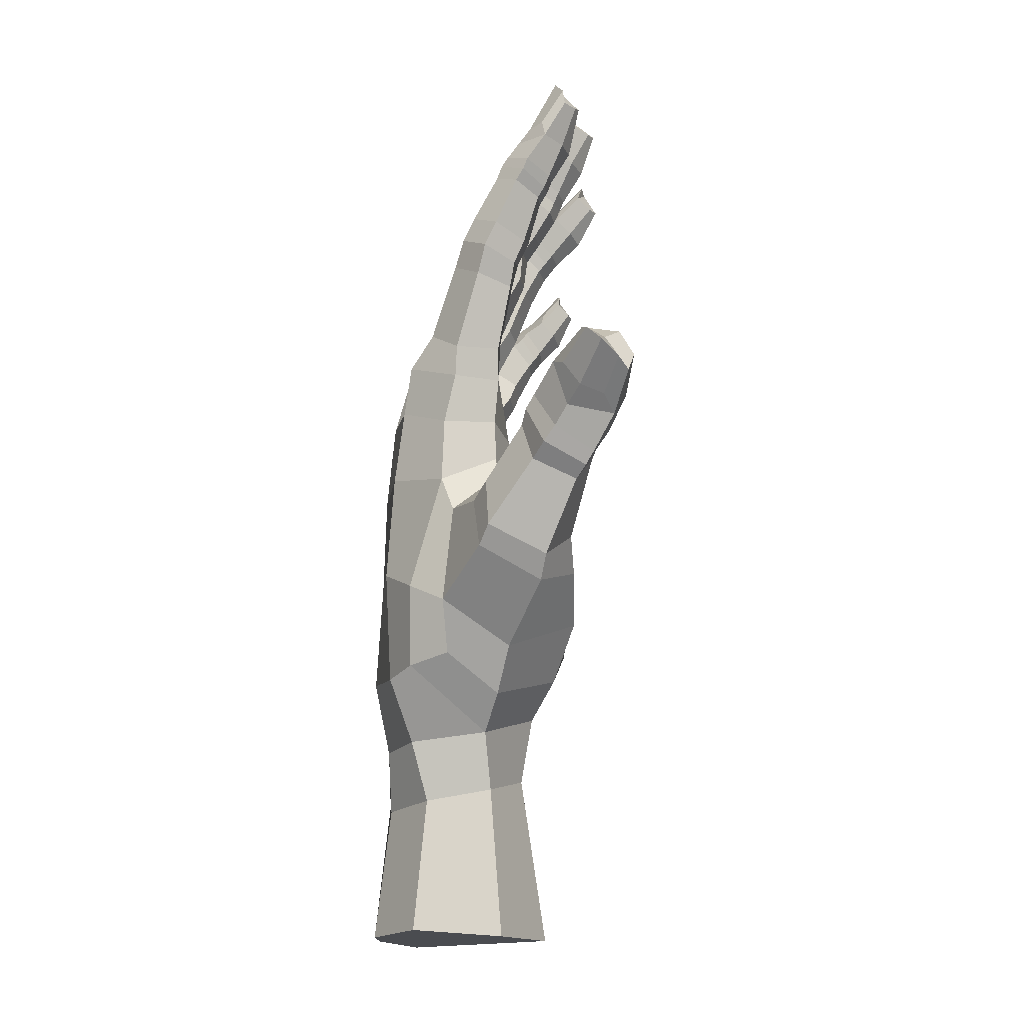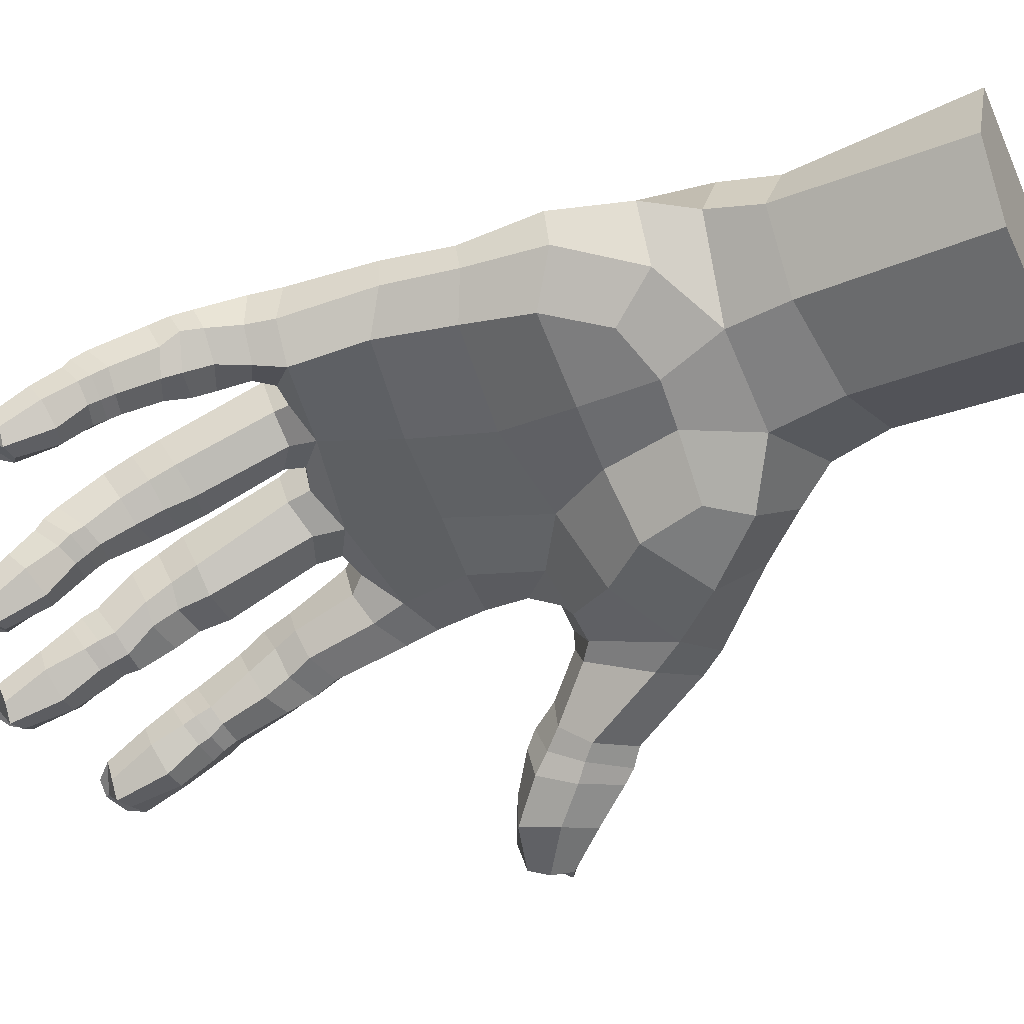
<metadata>
{"format":"obj","ext":"obj","renderer":"f3d","projection":"perspective","resolution":1024,"background":"white","views":[{"elev":-10.0,"azim":-82.6,"up":"+Z"},{"elev":-44.0,"azim":118.1,"up":"+Y"}]}
</metadata>
<code>
o Plane005.001_Mesh.001
v -0.1268 0.04665 0.4294
v -0.03322 0.05484 0.6238
v -0.1289 0.02622 0.6227
v -0.04492 0.06594 0.4238
v 0.04388 0.07071 0.4073
v 0.0506 0.05552 0.6005
v 0.1529 0.04635 0.5435
v 0.1287 0.04533 0.3776
v -0.1866 -0.04189 0.4971
v -0.05997 0.07063 0.3056
v 0.02834 0.07687 0.2891
v 0.1204 0.05063 0.2883
v -0.2585 -0.08282 0.443
v -0.1691 -0.09066 0.5368
v -0.1658 -0.02794 0.6055
v -0.1467 -0.08888 0.6561
v -0.1457 -0.03681 0.7959
v -0.1808 -0.06924 0.7788
v -0.1502 -0.103 0.7691
v -0.2223 -0.071 0.4991
v -0.1939 -0.1023 0.5367
v -0.1737 -0.1424 0.5116
v -0.2415 -0.08773 0.5181
v -0.2079 -0.1127 0.5426
v -0.1881 -0.1504 0.5246
v -0.08188 -0.01697 0.7122
v -0.1064 -0.03975 0.7981
v -0.1504 -0.04718 0.8275
v -0.1841 -0.07788 0.8119
v -0.1565 -0.1088 0.7964
v -0.1082 -0.05011 0.8283
v -0.1521 -0.0604 0.8534
v -0.1826 -0.09077 0.8391
v -0.1524 -0.12 0.824
v -0.1098 -0.06662 0.8548
v -0.1054 -0.09836 0.8398
v -0.1506 -0.08737 0.9028
v -0.1771 -0.1139 0.8915
v -0.1497 -0.1364 0.878
v -0.1097 -0.09057 0.9018
v -0.1074 -0.1239 0.8818
v -0.1494 -0.09299 0.9181
v -0.178 -0.1222 0.9048
v -0.1488 -0.1439 0.8909
v -0.1097 -0.097 0.9178
v -0.1062 -0.1297 0.8975
v -0.1477 -0.09967 0.9291
v -0.1781 -0.1271 0.917
v -0.1506 -0.1498 0.9039
v -0.107 -0.1061 0.9274
v -0.1063 -0.1352 0.9112
v -0.1464 -0.1126 0.9468
v -0.1727 -0.1477 0.9477
v -0.1522 -0.1659 0.9403
v -0.1078 -0.1207 0.957
v -0.1044 -0.1479 0.945
v -0.1657 -0.1706 0.9884
v -0.1418 -0.1808 0.9895
v -0.1125 -0.1666 0.9932
v -0.2711 -0.09458 0.4643
v -0.252 -0.1565 0.4329
v -0.2029 -0.1792 0.4589
v -0.2879 -0.1461 0.5329
v -0.2567 -0.1302 0.5776
v -0.2272 -0.1499 0.5751
v -0.2206 -0.1876 0.5682
v -0.2761 -0.1928 0.5114
v -0.2357 -0.2066 0.5407
v -0.1373 0.01682 0.6755
v -0.1724 -0.04158 0.6582
v -0.0859 0.01727 0.6568
v -0.06572 0.02458 0.6546
v 0.01022 0.04372 0.6503
v 0.02788 0.04812 0.6427
v 0.09592 0.04723 0.6067
v 0.1135 0.04805 0.6015
v 0.1965 0.02038 0.5256
v 0.1762 0.02342 0.3736
v -0.07922 -0.05344 0.7021
v -0.1096 -0.1446 0.9988
v -0.1419 -0.1569 1.021
v -0.1477 -0.08456 0.6057
v -0.1613 -0.1429 0.9674
v -0.1436 -0.126 0.9651
v -0.1221 -0.1255 0.9722
v -0.1223 -0.1516 1.016
v -0.1589 -0.1677 1.007
v -0.1294 0.03723 0.5418
v 0.1823 0.01728 0.4573
v 0.1415 0.04428 0.4703
v 0.05155 0.065 0.5008
v -0.03837 0.06354 0.5306
v 0.1978 -0.01476 0.524
v -0.107 -0.08054 0.6712
v 0.08314 -0.04185 0.6544
v -0.09357 -0.02172 0.7296
v -0.1377 -0.008502 0.7143
v -0.1754 -0.0437 0.6923
v -0.1525 -0.0891 0.6931
v -0.125 -0.1832 0.994
v -0.1256 -0.1712 0.9376
v -0.1245 -0.1494 0.9039
v -0.125 -0.1444 0.8909
v -0.1227 -0.1353 0.8772
v -0.1216 -0.1214 0.83
v -0.1207 -0.1084 0.8032
v -0.1136 -0.1003 0.7772
v -0.1354 -0.1622 1.013
v -0.09639 -0.07608 0.7838
v -0.1013 -0.08469 0.8087
v -0.1131 -0.08617 0.7068
v -0.09277 -0.06055 0.7194
v -0.05671 -0.02331 0.739
v -0.05055 -0.05692 0.8327
v -0.01478 -0.0272 0.8384
v -0.02172 0.01121 0.7424
v -0.04472 -0.0557 0.7308
v -0.03191 -0.1003 0.8138
v 0.02762 -0.03357 0.8348
v 0.02283 0.002215 0.7339
v 0.02416 0.01552 0.7077
v 0.02339 -0.03706 0.7217
v 0.02578 -0.0355 0.6963
v -0.05065 -0.0676 0.8614
v -0.01502 -0.03776 0.8652
v -0.02986 -0.103 0.8462
v 0.02718 -0.04428 0.8614
v 0.02645 -0.0778 0.8159
v -0.04515 -0.08271 0.8846
v -0.01105 -0.05277 0.8881
v -0.0259 -0.1175 0.8692
v 0.03218 -0.06229 0.8855
v -0.04024 -0.11 0.9199
v -0.005328 -0.08492 0.927
v -0.01896 -0.136 0.9023
v 0.03397 -0.09395 0.9194
v 0.02937 -0.1041 0.8672
v 0.02809 -0.127 0.8997
v -0.03683 -0.1154 0.934
v -0.002531 -0.09078 0.942
v -0.01379 -0.1409 0.9158
v 0.03553 -0.1004 0.9353
v 0.03098 -0.1331 0.9151
v -0.03569 -0.1204 0.9462
v -0.000102 -0.09772 0.9527
v -0.01433 -0.1466 0.9289
v 0.03838 -0.1099 0.9444
v 0.03225 -0.1386 0.9287
v -0.02909 -0.1449 0.9739
v 0.002063 -0.1144 0.9693
v -0.01179 -0.1636 0.9683
v 0.03997 -0.1285 0.9743
v 0.03852 -0.1534 0.9664
v 0.005183 -0.1827 1.011
v -0.01479 -0.1663 1.017
v 0.04295 -0.1544 1.016
v 0.0366 -0.1733 1.01
v 0.02188 -0.1877 1.013
v 0.01304 -0.1729 0.9621
v 0.0112 -0.15 0.9246
v 0.009431 -0.1448 0.9118
v 0.007389 -0.1388 0.8971
v 0.01143 -0.1191 0.8697
v 0.006488 -0.1043 0.8462
v 0.02671 -0.08836 0.8422
v 0.005481 -0.1001 0.8128
v -0.007954 -0.05862 0.7121
v 0.0154 -0.16 1.033
v 0.02826 -0.1314 0.992
v 0.006184 -0.1284 0.9879
v -0.01345 -0.1424 0.9926
v 0.03238 -0.1574 1.034
v 0.01596 -0.1596 1.043
v -0.002573 -0.1644 1.034
v -0.0226 0.0342 0.7025
v -0.06373 -0.008175 0.712
v -0.05149 -0.05001 0.7065
v -0.01345 -0.0589 0.6806
v 0.04576 0.01227 0.7234
v 0.06161 -0.03239 0.8
v 0.09879 -0.01628 0.7966
v 0.07861 0.03428 0.7135
v 0.05772 -0.03216 0.705
v 0.075 -0.07316 0.7759
v 0.1368 -0.02337 0.7907
v 0.1155 0.02628 0.696
v 0.114 0.03201 0.6658
v 0.1137 -0.01817 0.6824
v 0.1166 -0.02109 0.6645
v 0.06567 -0.04464 0.8204
v 0.1021 -0.02666 0.8236
v 0.07934 -0.08202 0.8
v 0.1415 -0.03645 0.8156
v 0.1319 -0.05967 0.7723
v 0.07085 -0.05728 0.8453
v 0.1056 -0.0365 0.8488
v 0.08451 -0.09152 0.8249
v 0.1448 -0.04961 0.8426
v 0.1345 -0.06969 0.7977
v 0.08074 -0.08456 0.8877
v 0.1154 -0.0714 0.8956
v 0.09707 -0.109 0.8613
v 0.1528 -0.08001 0.8837
v 0.1363 -0.0807 0.8264
v 0.1413 -0.1046 0.8588
v 0.08313 -0.09426 0.8979
v 0.1179 -0.0804 0.9076
v 0.09998 -0.117 0.8718
v 0.154 -0.08969 0.8965
v 0.1451 -0.1133 0.8706
v 0.08466 -0.1032 0.9067
v 0.1197 -0.08929 0.9155
v 0.1011 -0.1252 0.8826
v 0.155 -0.1015 0.9036
v 0.1448 -0.1222 0.882
v 0.09219 -0.1322 0.9286
v 0.1234 -0.1064 0.9295
v 0.1047 -0.1494 0.9132
v 0.1574 -0.1226 0.9277
v 0.1519 -0.1434 0.9102
v 0.1202 -0.1741 0.9499
v 0.1035 -0.1598 0.9608
v 0.1599 -0.1531 0.9596
v 0.152 -0.1679 0.9498
v 0.1352 -0.1802 0.9495
v 0.1264 -0.1577 0.9034
v 0.1242 -0.1293 0.8766
v 0.1227 -0.1215 0.8663
v 0.121 -0.1125 0.8545
v 0.1143 -0.09692 0.8223
v 0.1102 -0.08697 0.7954
v 0.1036 -0.07737 0.7682
v 0.08407 -0.03561 0.6833
v 0.1342 -0.1653 0.9731
v 0.1473 -0.1286 0.944
v 0.127 -0.1235 0.9426
v 0.1079 -0.1355 0.945
v 0.1509 -0.1592 0.9753
v 0.1339 -0.1622 0.9837
v 0.1159 -0.1631 0.9761
v 0.07029 0.05567 0.6759
v 0.03737 0.01629 0.701
v 0.04926 -0.03041 0.6865
v 0.1515 0.009291 0.6814
v 0.1708 -0.01419 0.7174
v 0.2029 0.00427 0.7085
v 0.1847 0.02183 0.6652
v 0.1689 -0.0352 0.6699
v 0.1825 -0.0476 0.6969
v 0.2387 0.001214 0.6902
v 0.2207 0.01485 0.6459
v 0.2129 0.01598 0.6137
v 0.2196 -0.02201 0.648
v 0.2114 -0.02084 0.6198
v 0.1809 -0.02467 0.7341
v 0.2106 -0.001994 0.726
v 0.194 -0.05817 0.7147
v 0.2467 -0.005452 0.7088
v 0.1902 -0.03293 0.754
v 0.218 -0.009106 0.7462
v 0.2071 -0.06414 0.7356
v 0.2533 -0.01476 0.727
v 0.2106 -0.06149 0.791
v 0.2388 -0.03973 0.7923
v 0.2236 -0.08084 0.7665
v 0.2716 -0.04003 0.7749
v 0.2488 -0.0445 0.7142
v 0.2651 -0.06551 0.7542
v 0.2156 -0.07165 0.8014
v 0.2439 -0.04795 0.8052
v 0.229 -0.08808 0.7765
v 0.2759 -0.04907 0.7888
v 0.2703 -0.07396 0.7674
v 0.2194 -0.07741 0.8105
v 0.2473 -0.05562 0.8131
v 0.2341 -0.09419 0.7873
v 0.2783 -0.05808 0.7939
v 0.2746 -0.0804 0.7776
v 0.2298 -0.09734 0.8276
v 0.2541 -0.06848 0.8245
v 0.2417 -0.112 0.813
v 0.2874 -0.07777 0.8207
v 0.2847 -0.09873 0.806
v 0.2611 -0.1306 0.8459
v 0.2472 -0.1186 0.8576
v 0.2953 -0.1037 0.8511
v 0.2899 -0.119 0.8435
v 0.2785 -0.1327 0.8454
v 0.2634 -0.1165 0.8027
v 0.2558 -0.09312 0.778
v 0.2514 -0.08721 0.7686
v 0.2462 -0.08037 0.7577
v 0.2311 -0.06476 0.7221
v 0.2238 -0.05877 0.7053
v 0.2453 -0.02996 0.6969
v 0.2102 -0.04691 0.6819
v 0.2362 -0.02679 0.6782
v 0.1944 -0.04787 0.6525
v 0.2767 -0.1179 0.8665
v 0.2803 -0.084 0.8368
v 0.2609 -0.08277 0.8371
v 0.2457 -0.09685 0.8415
v 0.2891 -0.1098 0.8667
v 0.2766 -0.1145 0.8761
v 0.26 -0.1187 0.8708
v 0.1747 0.04487 0.6281
v 0.1307 0.02535 0.6624
v 0.1507 -0.03182 0.6555
v 0.1857 -0.05781 0.6215
v 0.06588 -0.06345 0.5718
v 0.1713 -0.04734 0.5468
v 0.1829 -0.01583 0.4518
v 0.04462 -0.07488 0.489
v 0.154 -0.05164 0.4689
v -0.2363 -0.1488 0.406
v -0.1918 -0.1073 0.3383
v -0.1747 -0.1794 0.4208
v 0.1721 -0.01866 0.3705
v -0.011 -0.1084 0.4134
v -0.09815 -0.162 0.4541
v 0.05406 -0.09821 0.3262
v -0.03274 -0.114 0.2651
v 0.1008 0.04307 0.1811
v 0.06119 -0.07488 0.2609
v -0.1142 -0.07577 0.1806
v -0.0696 0.04844 0.1562
v 0.02238 0.06685 0.1644
v 0.103 0.04781 -0.005747
v 0.03018 0.08032 0.003982
v -0.08317 0.06427 0.01221
v -0.1419 0.008578 0.02244
v -0.1202 -0.0892 0.01517
v -0.02437 -0.1283 0.007019
v 0.07031 -0.09272 0.005355
v -0.1322 -0.1748 0.3665
v -0.02426 -0.07865 0.5842
v -0.08823 -0.09343 0.5934
v -0.05426 -0.09418 0.483
v -0.1115 -0.09958 0.5236
v -0.1224 -0.002865 0.1679
v -0.1689 0.009395 0.3195
v -0.1986 -0.03248 0.3915
v -0.1731 -0.02619 0.5352
v -0.3007 -0.1598 0.5494
v -0.2895 -0.2046 0.5242
v -0.2483 -0.2147 0.5547
v -0.2709 -0.1363 0.5929
v -0.2404 -0.1626 0.6023
v -0.3064 -0.1728 0.5655
v -0.2968 -0.214 0.5374
v -0.2594 -0.228 0.5678
v -0.2777 -0.1463 0.6067
v -0.2473 -0.1776 0.6144
v -0.3142 -0.1869 0.5863
v -0.3155 -0.238 0.5743
v -0.2863 -0.2484 0.5997
v -0.3082 -0.171 0.6361
v -0.2812 -0.2002 0.6429
v -0.344 -0.2561 0.6156
v -0.3319 -0.2614 0.6349
v -0.3253 -0.2177 0.6668
v -0.3388 -0.2051 0.6649
v -0.2769 -0.2402 0.64
v -0.3337 -0.2459 0.6603
v -0.2444 -0.2146 0.6047
v -0.2336 -0.2003 0.5864
v -0.3545 -0.2318 0.6493
v -0.3272 -0.1839 0.6302
v -0.3303 -0.2025 0.6048
v -0.331 -0.2283 0.5935
v -0.3572 -0.2121 0.6607
v -0.369 -0.2295 0.6446
v -0.3627 -0.247 0.6263
v -0.128 0.01439 0.2351
v -0.13 0.04014 0.3071
v -0.03509 -0.1015 0.1919
v 0.1168 0.0474 0.2363
v 0.02876 0.06622 0.227
v -0.06447 0.05307 0.2256
v 0.1558 0.01465 0.2953
v -0.1497 -0.08667 0.5613
v -0.1389 -0.1373 0.5096
v -0.05679 -0.1651 0.4024
v 0.004506 -0.1109 0.3339
v -0.0494 -0.1543 0.3383
v -0.1781 0.008991 0.4101
v 0.1304 -0.04569 0.2952
v 0.05155 -0.09002 0.4075
v -0.1565 -0.08958 0.2878
v -0.09008 -0.1466 0.3056
v -0.1838 -0.03565 0.3324
v -0.1316 -0.07178 0.2454
v 0.06757 -0.07856 0.1951
v 0.1336 -0.002545 0.2439
v 0.1044 -0.07297 0.3431
v 0.1423 -0.06142 0.399
v 0.1238 -0.01526 0.1903
v 0.1236 -0.03289 -0.000373
f 2 92 88 3
f 92 2 6 91
f 91 6 7 90
f 6 75 76 7
f 9 14 381 343
f 1 4 10 375
f 4 5 11 10
f 5 8 12 11
f 9 342 13 20
f 18 17 97 98
f 19 18 98 99
f 14 9 20 21
f 20 13 60 23
f 21 20 23 24
f 22 21 24 25
f 60 13 315 61
f 61 315 317 62
f 97 17 27 96
f 96 112 79 26
f 17 18 29 28
f 18 19 30 29
f 27 17 28 31
f 109 27 31 110
f 28 29 33 32
f 29 30 34 33
f 31 28 32 35
f 110 31 35 36
f 32 33 38 37
f 33 34 39 38
f 35 32 37 40
f 36 35 40 41
f 374 392 341 375
f 379 378 327 326
f 378 377 323 327
f 13 342 316 315
f 37 38 43 42
f 38 39 44 43
f 40 37 42 45
f 41 40 45 46
f 42 43 48 47
f 43 44 49 48
f 45 42 47 50
f 46 45 50 51
f 47 48 53 52
f 48 49 54 53
f 50 47 52 55
f 51 50 55 56
f 53 54 58 57
f 56 55 80 59
f 62 317 22 25
f 23 60 63 64
f 24 23 64 65
f 25 24 65 66
f 60 61 67 63
f 61 62 68 67
f 62 25 66 68
f 3 69 26 71
f 3 15 70 69
f 2 3 71 72
f 71 26 176 72
f 175 2 72 176
f 2 175 121 73
f 74 6 2 73
f 241 6 74 242
f 73 121 242 74
f 6 241 187 75
f 75 187 307 76
f 76 307 306 7
f 90 7 77 89
f 7 306 252 77
f 177 176 26 79
f 59 100 101 56
f 101 102 51 56
f 102 103 46 51
f 103 104 41 46
f 104 105 36 41
f 105 106 110 36
f 106 107 109 110
f 109 107 111 112
f 58 100 108 57
f 85 55 52 84
f 83 84 52 53
f 86 81 108 80
f 87 81 84 83
f 81 86 85 84
f 85 86 80 55
f 83 53 57 87
f 79 94 178 177
f 242 121 123 243
f 89 78 8 90
f 90 8 5 91
f 91 5 4 92
f 89 77 93 312
f 77 252 254 93
f 78 89 312 318
f 308 307 187 189
f 70 15 82 16
f 16 82 337 94
f 94 337 336 178
f 178 95 243 123
f 96 26 69 97
f 97 69 70 98
f 70 16 99 98
f 58 54 101 100
f 54 49 102 101
f 49 44 103 102
f 44 39 104 103
f 39 34 105 104
f 34 30 106 105
f 30 19 107 106
f 107 19 99 111
f 59 80 108 100
f 87 57 108 81
f 96 27 109 112
f 16 94 111 99
f 94 79 112 111
f 114 115 116 113
f 118 114 113 117
f 116 115 119 120
f 120 122 123 121
f 115 114 124 125
f 114 118 126 124
f 119 115 125 127
f 128 119 127 165
f 125 124 129 130
f 124 126 131 129
f 127 125 130 132
f 165 127 132 137
f 130 129 133 134
f 129 131 135 133
f 132 130 134 136
f 137 132 136 138
f 134 133 139 140
f 133 135 141 139
f 136 134 140 142
f 138 136 142 143
f 140 139 144 145
f 139 141 146 144
f 142 140 145 147
f 143 142 147 148
f 145 144 149 150
f 144 146 151 149
f 147 145 150 152
f 148 147 152 153
f 149 151 154 155
f 153 152 156 157
f 157 158 159 153
f 159 160 148 153
f 160 161 143 148
f 161 162 138 143
f 162 163 137 138
f 163 164 165 137
f 164 166 128 165
f 128 166 167 122
f 154 158 168 155
f 169 152 150 170
f 171 170 150 149
f 172 173 168 156
f 174 173 170 171
f 173 172 169 170
f 169 172 156 152
f 171 149 155 174
f 120 121 175 116
f 116 175 176 113
f 176 177 117 113
f 154 151 159 158
f 151 146 160 159
f 146 141 161 160
f 141 135 162 161
f 135 131 163 162
f 131 126 164 163
f 126 118 166 164
f 166 118 117 167
f 157 156 168 158
f 174 155 168 173
f 120 119 128 122
f 177 178 167 117
f 178 123 122 167
f 180 181 182 179
f 184 180 179 183
f 182 181 185 186
f 186 188 189 187
f 181 180 190 191
f 180 184 192 190
f 185 181 191 193
f 194 185 193 199
f 191 190 195 196
f 190 192 197 195
f 193 191 196 198
f 199 193 198 204
f 196 195 200 201
f 195 197 202 200
f 198 196 201 203
f 204 198 203 205
f 201 200 206 207
f 200 202 208 206
f 203 201 207 209
f 205 203 209 210
f 207 206 211 212
f 206 208 213 211
f 209 207 212 214
f 210 209 214 215
f 212 211 216 217
f 211 213 218 216
f 214 212 217 219
f 215 214 219 220
f 216 218 221 222
f 220 219 223 224
f 224 225 226 220
f 226 227 215 220
f 227 228 210 215
f 228 229 205 210
f 229 230 204 205
f 230 231 199 204
f 231 232 194 199
f 194 232 233 188
f 221 225 234 222
f 235 219 217 236
f 237 236 217 216
f 238 239 234 223
f 240 239 236 237
f 239 238 235 236
f 235 238 223 219
f 237 216 222 240
f 186 187 241 182
f 182 241 242 179
f 242 243 183 179
f 221 218 226 225
f 218 213 227 226
f 213 208 228 227
f 208 202 229 228
f 202 197 230 229
f 197 192 231 230
f 192 184 232 231
f 232 184 183 233
f 224 223 234 225
f 240 222 234 239
f 186 185 194 188
f 243 95 233 183
f 95 189 188 233
f 245 246 247 244
f 249 245 244 248
f 247 246 250 251
f 251 253 254 252
f 246 245 255 256
f 245 249 257 255
f 250 246 256 258
f 297 250 258 295
f 256 255 259 260
f 255 257 261 259
f 258 256 260 262
f 295 258 262 267
f 260 259 263 264
f 259 261 265 263
f 262 260 264 266
f 267 262 266 268
f 264 263 269 270
f 263 265 271 269
f 266 264 270 272
f 268 266 272 273
f 270 269 274 275
f 269 271 276 274
f 272 270 275 277
f 273 272 277 278
f 275 274 279 280
f 274 276 281 279
f 277 275 280 282
f 278 277 282 283
f 279 281 284 285
f 283 282 286 287
f 287 288 289 283
f 289 290 278 283
f 290 291 273 278
f 291 292 268 273
f 292 293 267 268
f 293 294 295 267
f 294 296 297 295
f 297 296 298 253
f 284 288 299 285
f 300 282 280 301
f 302 301 280 279
f 303 304 299 286
f 305 304 301 302
f 304 303 300 301
f 300 303 286 282
f 302 279 285 305
f 251 252 306 247
f 247 306 307 244
f 307 308 248 244
f 284 281 289 288
f 281 276 290 289
f 276 271 291 290
f 271 265 292 291
f 265 261 293 292
f 261 257 294 293
f 257 249 296 294
f 296 249 248 298
f 287 286 299 288
f 305 285 299 304
f 251 250 297 253
f 308 309 298 248
f 309 254 253 298
f 308 189 95 309
f 95 178 336 310
f 309 95 310 311
f 311 93 254 309
f 339 381 14 382
f 311 310 313 314
f 93 311 314 312
f 382 22 317 320
f 320 338 339 382
f 321 388 319 384
f 335 316 389 390
f 319 338 320 383
f 377 394 397 323
f 334 398 397 393
f 323 328 329 327
f 327 329 330 326
f 326 330 331 340
f 340 331 332 325
f 325 332 333 376
f 376 333 334 393
f 336 337 339 338
f 336 338 313 310
f 381 339 337 82
f 88 92 4 1
f 386 343 88 1
f 343 15 3 88
f 325 392 374 340
f 63 67 345 344
f 67 68 346 345
f 64 63 344 347
f 65 64 347 348
f 344 345 350 349
f 345 346 351 350
f 347 344 349 352
f 348 347 352 353
f 349 350 355 354
f 350 351 356 355
f 352 349 354 357
f 353 352 357 358
f 355 356 360 359
f 358 357 362 361
f 361 364 363 358
f 363 365 353 358
f 365 366 348 353
f 366 66 65 348
f 360 364 367 359
f 368 357 354 369
f 370 369 354 355
f 371 372 367 362
f 373 372 369 370
f 372 371 368 369
f 368 371 362 357
f 370 355 359 373
f 360 356 363 364
f 356 351 365 363
f 351 346 366 365
f 346 68 66 366
f 361 362 367 364
f 373 359 367 372
f 326 340 374 379
f 1 375 341 386
f 325 376 322 392
f 324 394 380 387
f 377 378 11 12
f 378 379 10 11
f 379 374 375 10
f 78 380 12 8
f 14 21 22 382
f 343 381 82 15
f 319 383 385 384
f 9 343 386 342
f 318 396 395 387
f 384 385 390 322
f 386 341 391 342
f 318 387 380 78
f 319 388 313 338
f 388 396 314 313
f 396 318 312 314
f 320 317 335 383
f 383 335 390 385
f 316 335 317 315
f 390 389 392 322
f 391 389 316 342
f 391 341 392 389
f 380 394 377 12
f 324 321 384 322
f 376 393 324 322
f 387 395 321 324
f 395 396 388 321
f 393 397 394 324
f 397 398 328 323
f 328 398 334 333 332 331 330 329

</code>
